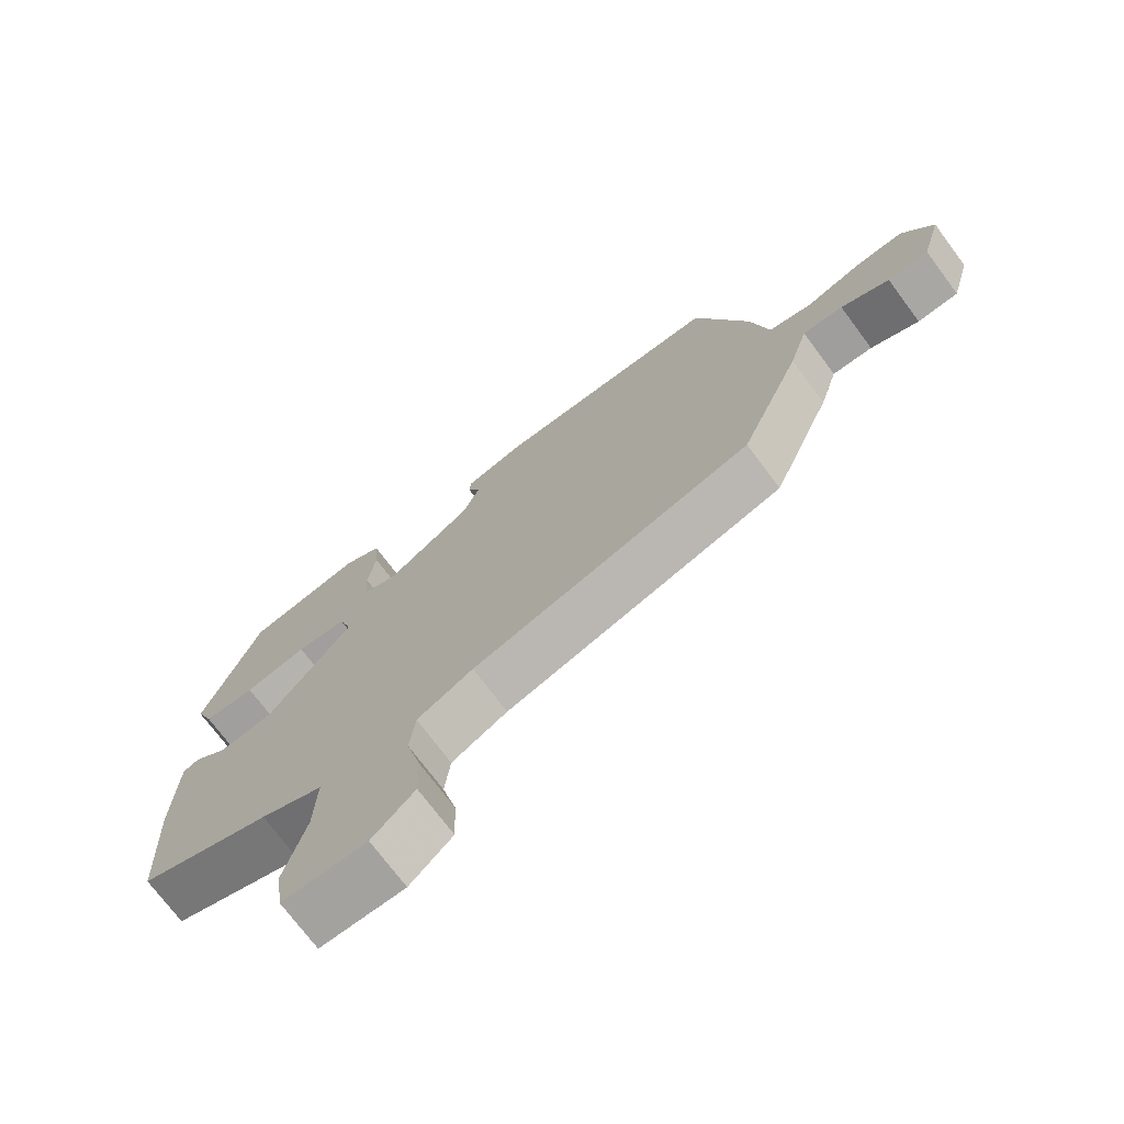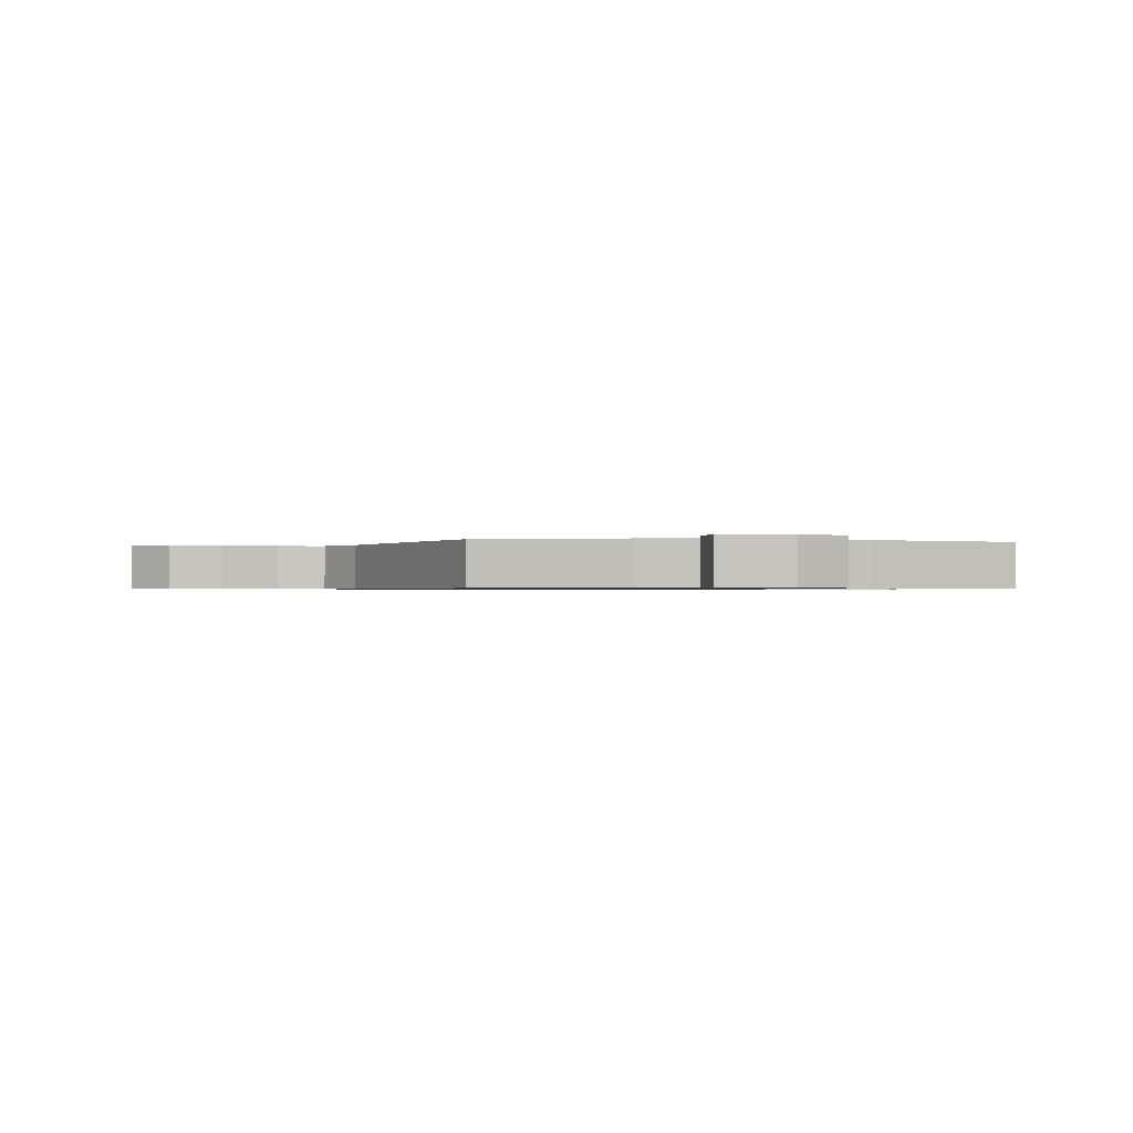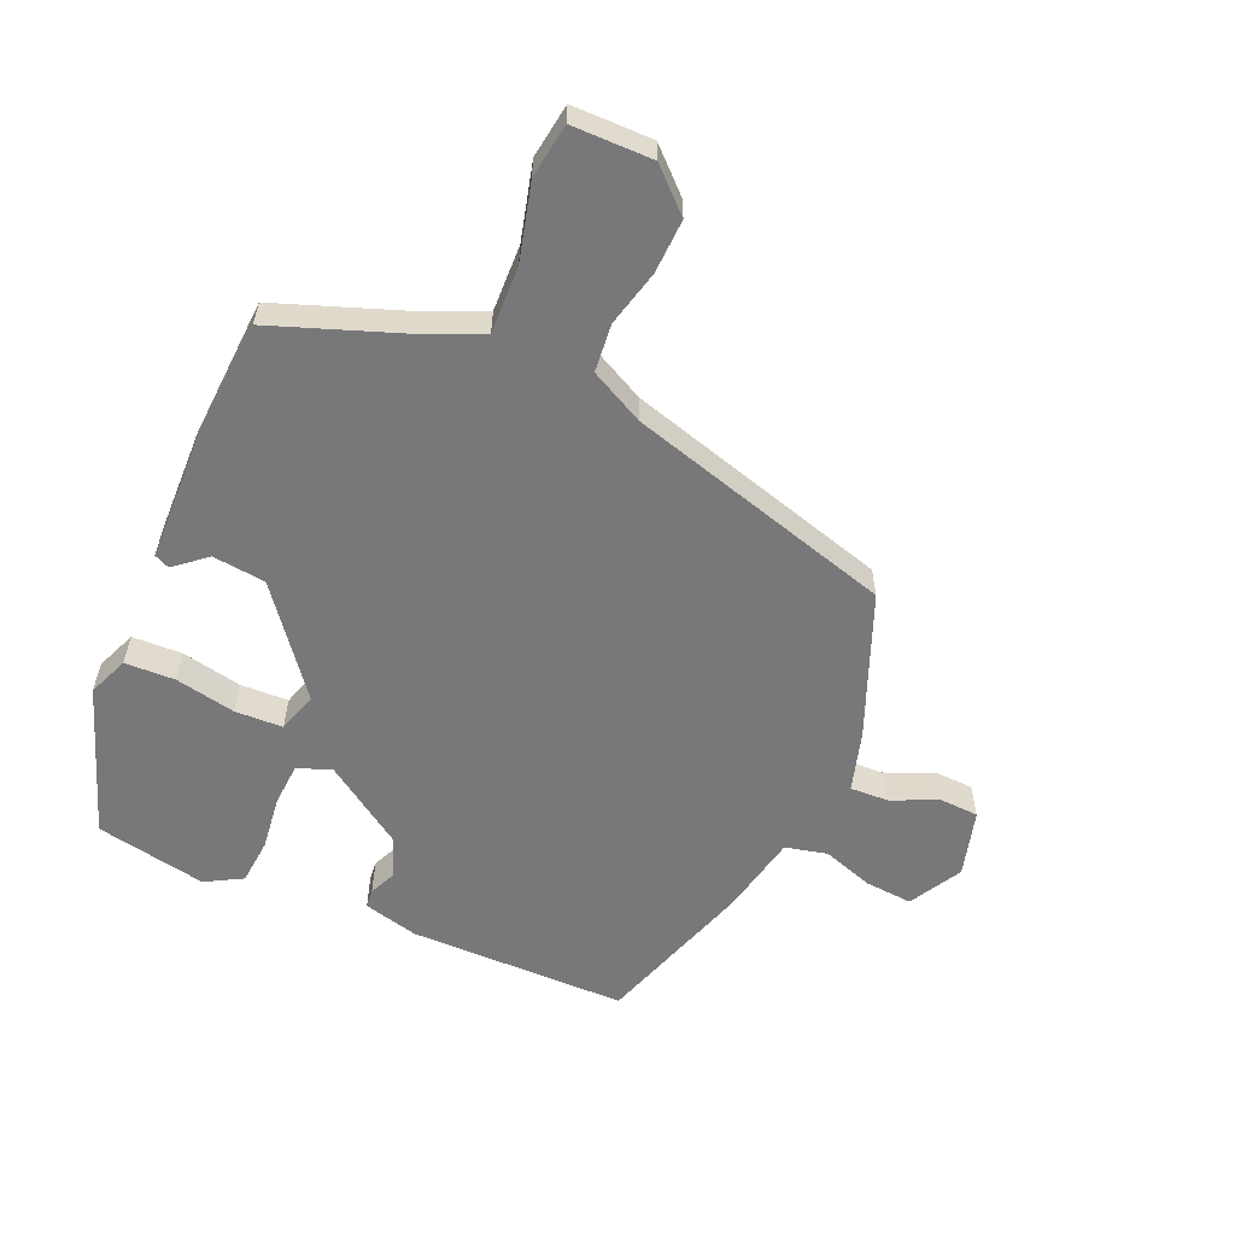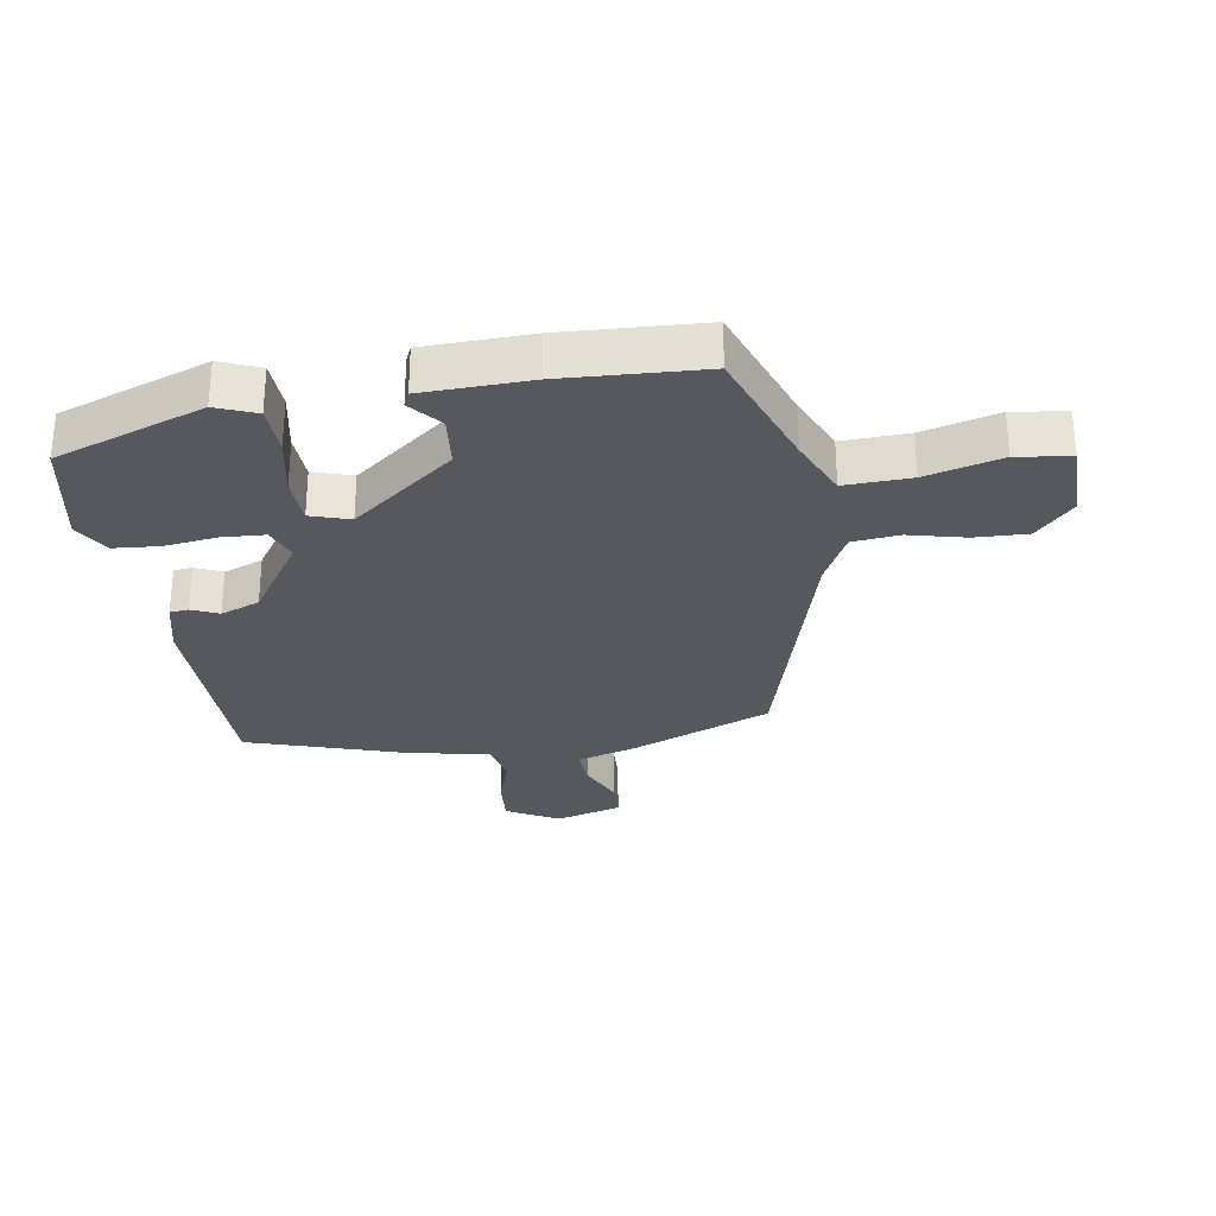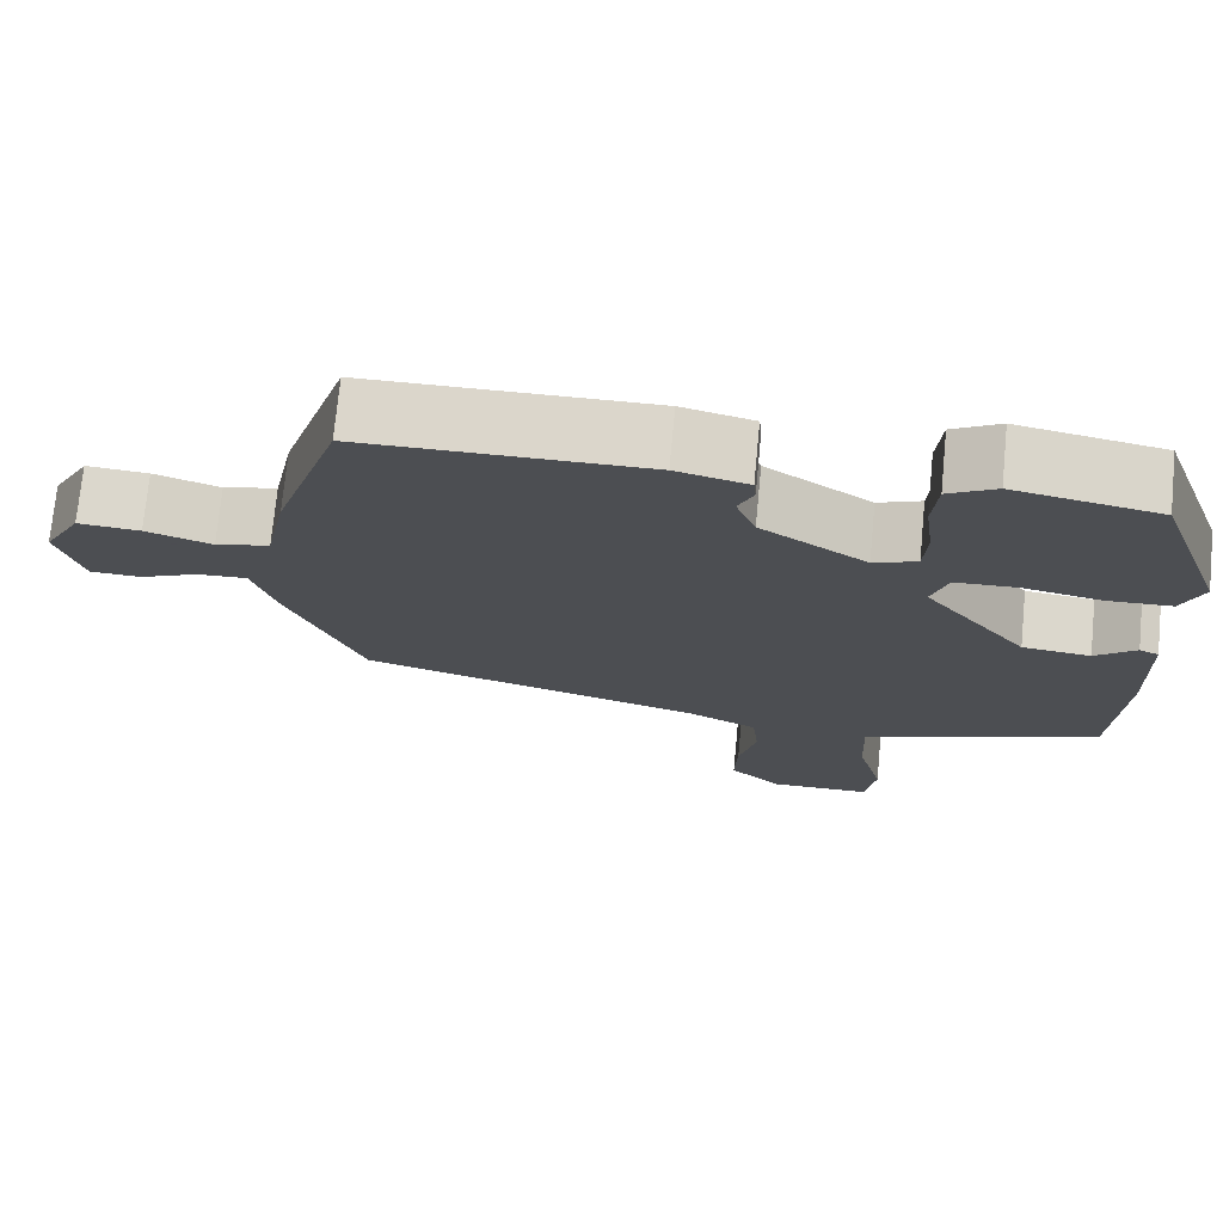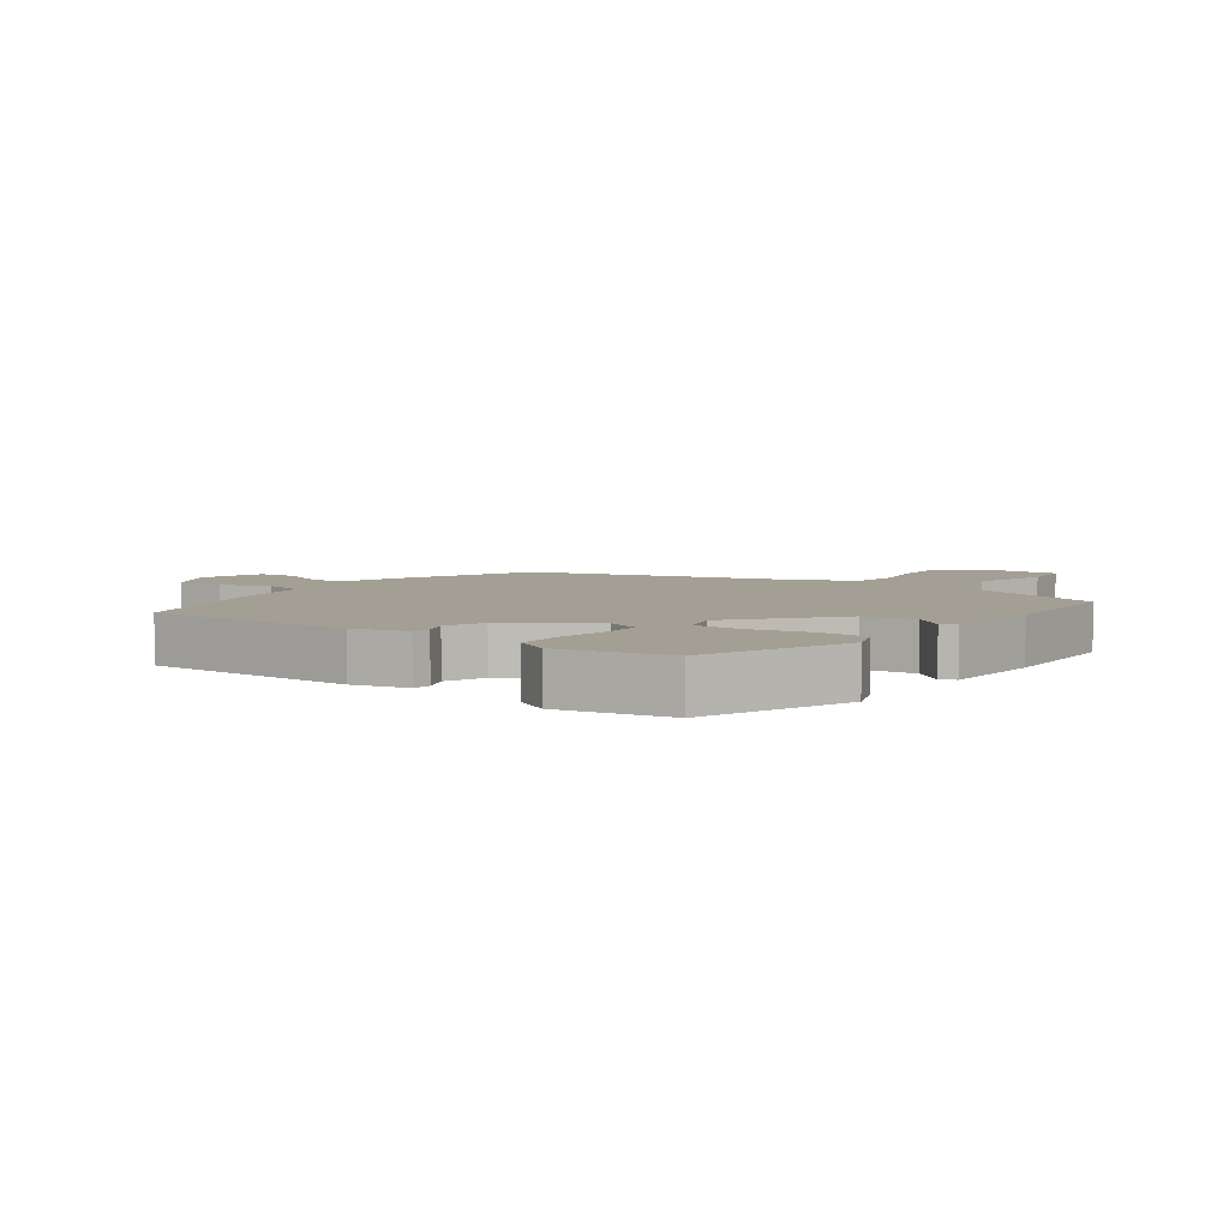
<metadata>
{"format":"obj","ext":"obj","renderer":"f3d","projection":"perspective","resolution":1024,"background":"white","views":[{"elev":-72.9,"azim":-143.3,"up":"+Z"},{"elev":-0.7,"azim":-100.3,"up":"+Y"},{"elev":-57.6,"azim":156.2,"up":"+Y"},{"elev":-28.9,"azim":99.1,"up":"+Y"},{"elev":73.4,"azim":5.5,"up":"+Z"},{"elev":5.4,"azim":36.5,"up":"+Y"}]}
</metadata>
<code>
v -0.427 0.07 0.496
v -0.081 0.07 0.499
v 0.007 0.07 0.477
v 0.01 0.07 0.447
v -0.009 0.07 0.404
v 0.015 0.07 0.341
v 0.145 0.07 0.254
v 0.198 0.07 0.275
v 0.202 0.07 0.343
v 0.191 0.07 0.428
v 0.197 0.07 0.502
v 0.255 0.07 0.535
v 0.431 0.07 0.501
v 0.516 0.07 0.262
v 0.49 0.07 0.198
v 0.411 0.07 0.195
v 0.315 0.07 0.214
v 0.239 0.07 0.211
v 0.219 0.07 0.148
v 0.347 0.07 -0.016
v 0.431 0.07 -0.025
v 0.481 0.07 0.017
v 0.505 0.07 0.006
v 0.51 0.07 -0.165
v 0.498 0.07 -0.39
v 0.297 0.07 -0.464
v 0.202 0.07 -0.506
v 0.206 0.07 -0.612
v 0.238 0.07 -0.733
v 0.226 0.07 -0.819
v 0.099 0.07 -0.82
v 0.035 0.07 -0.76
v 0.038 0.07 -0.675
v 0.06 0.07 -0.585
v 0.052 0.07 -0.509
v -0.033 0.07 -0.466
v -0.457 0.07 -0.346
v -0.549 0.07 -0.12
v -0.577 0.07 -0.026
v -0.638 0.07 -0.029
v -0.711 0.07 -0.062
v -0.773 0.07 -0.059
v -0.803 0.07 0.047
v -0.757 0.07 0.131
v -0.681 0.07 0.125
v -0.6 0.07 0.098
v -0.534 0.07 0.114
v -0.508 0.07 0.243
v -0.427 0 0.496
v -0.081 0 0.499
v 0.007 0 0.477
v 0.01 0 0.447
v -0.009 0 0.404
v 0.015 0 0.341
v 0.145 0 0.254
v 0.198 0 0.275
v 0.202 0 0.343
v 0.191 0 0.428
v 0.197 0 0.502
v 0.255 0 0.535
v 0.431 0 0.501
v 0.516 0 0.262
v 0.49 0 0.198
v 0.411 0 0.195
v 0.315 0 0.214
v 0.239 0 0.211
v 0.219 0 0.148
v 0.347 0 -0.016
v 0.431 0 -0.025
v 0.481 0 0.017
v 0.505 0 0.006
v 0.51 0 -0.165
v 0.498 0 -0.39
v 0.297 0 -0.464
v 0.202 0 -0.506
v 0.206 0 -0.612
v 0.238 0 -0.733
v 0.226 0 -0.819
v 0.099 0 -0.82
v 0.035 0 -0.76
v 0.038 0 -0.675
v 0.06 0 -0.585
v 0.052 0 -0.509
v -0.033 0 -0.466
v -0.457 0 -0.346
v -0.549 0 -0.12
v -0.577 0 -0.026
v -0.638 0 -0.029
v -0.711 0 -0.062
v -0.773 0 -0.059
v -0.803 0 0.047
v -0.757 0 0.131
v -0.681 0 0.125
v -0.6 0 0.098
v -0.534 0 0.114
v -0.508 0 0.243
f 47 48 1 2
f 43 44 45 46
f 43 46 47
f 40 41 42 43
f 39 40 43 47
f 36 37 38 39
f 35 36 39 47
f 31 32 33 34
f 31 34 35
f 28 29 30 31
f 27 28 31 35
f 26 27 35 47
f 21 22 23 24
f 20 21 24 25
f 19 20 25 26
f 14 15 16 17
f 14 17 18
f 13 14 18
f 12 13 18
f 9 10 11 12
f 8 9 12 18
f 7 8 18 19
f 2 3 4 5
f 2 5 6
f 47 2 6
f 19 26 47
f 6 7 19 47
f 50 49 96 95
f 94 93 92 91
f 95 94 91
f 91 90 89 88
f 95 91 88 87
f 87 86 85 84
f 95 87 84 83
f 82 81 80 79
f 83 82 79
f 79 78 77 76
f 83 79 76 75
f 95 83 75 74
f 72 71 70 69
f 73 72 69 68
f 74 73 68 67
f 65 64 63 62
f 66 65 62
f 66 62 61
f 66 61 60
f 60 59 58 57
f 66 60 57 56
f 67 66 56 55
f 53 52 51 50
f 54 53 50
f 54 50 95
f 95 74 67
f 95 67 55 54
f 1 49 50 2
f 2 50 51 3
f 3 51 52 4
f 4 52 53 5
f 5 53 54 6
f 6 54 55 7
f 7 55 56 8
f 8 56 57 9
f 9 57 58 10
f 10 58 59 11
f 11 59 60 12
f 12 60 61 13
f 13 61 62 14
f 14 62 63 15
f 15 63 64 16
f 16 64 65 17
f 17 65 66 18
f 18 66 67 19
f 19 67 68 20
f 20 68 69 21
f 21 69 70 22
f 22 70 71 23
f 23 71 72 24
f 24 72 73 25
f 25 73 74 26
f 26 74 75 27
f 27 75 76 28
f 28 76 77 29
f 29 77 78 30
f 30 78 79 31
f 31 79 80 32
f 32 80 81 33
f 33 81 82 34
f 34 82 83 35
f 35 83 84 36
f 36 84 85 37
f 37 85 86 38
f 38 86 87 39
f 39 87 88 40
f 40 88 89 41
f 41 89 90 42
f 42 90 91 43
f 43 91 92 44
f 44 92 93 45
f 45 93 94 46
f 46 94 95 47
f 47 95 96 48
f 48 96 49 1

</code>
